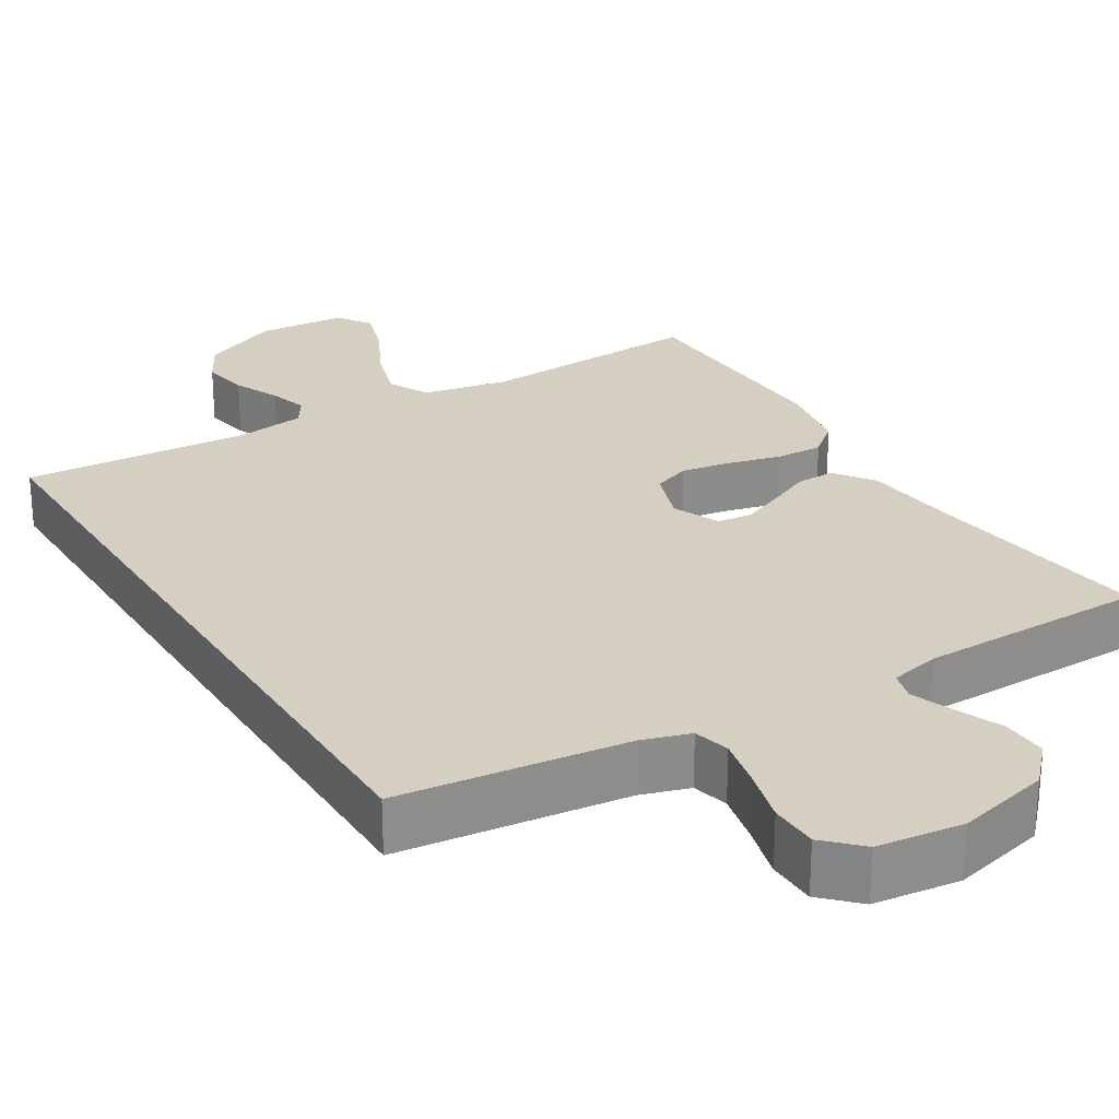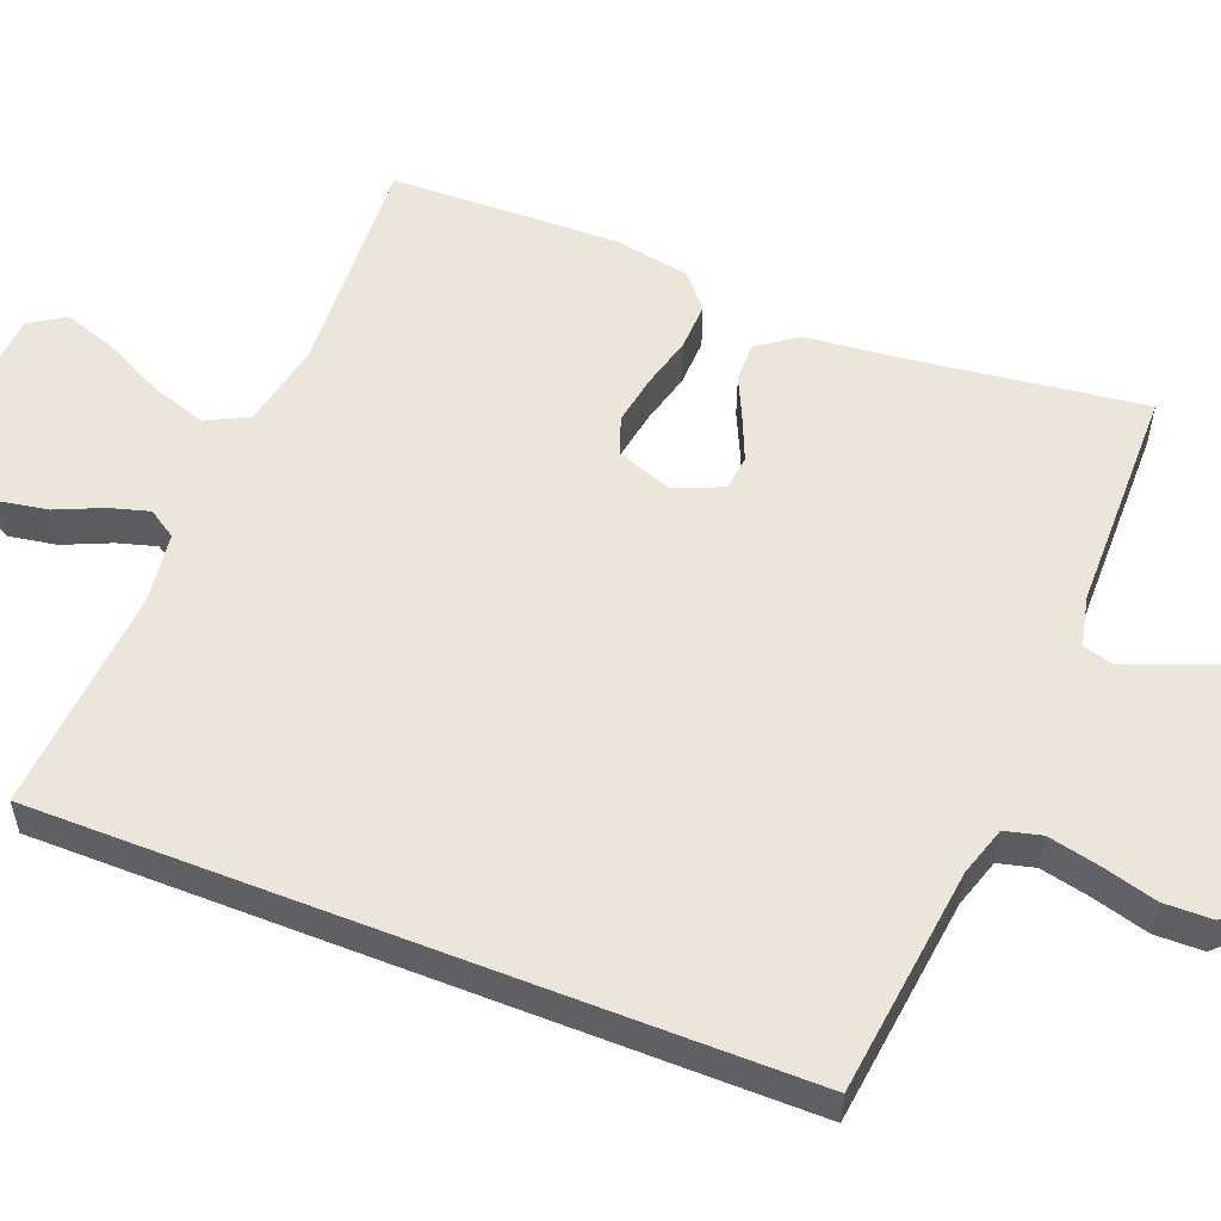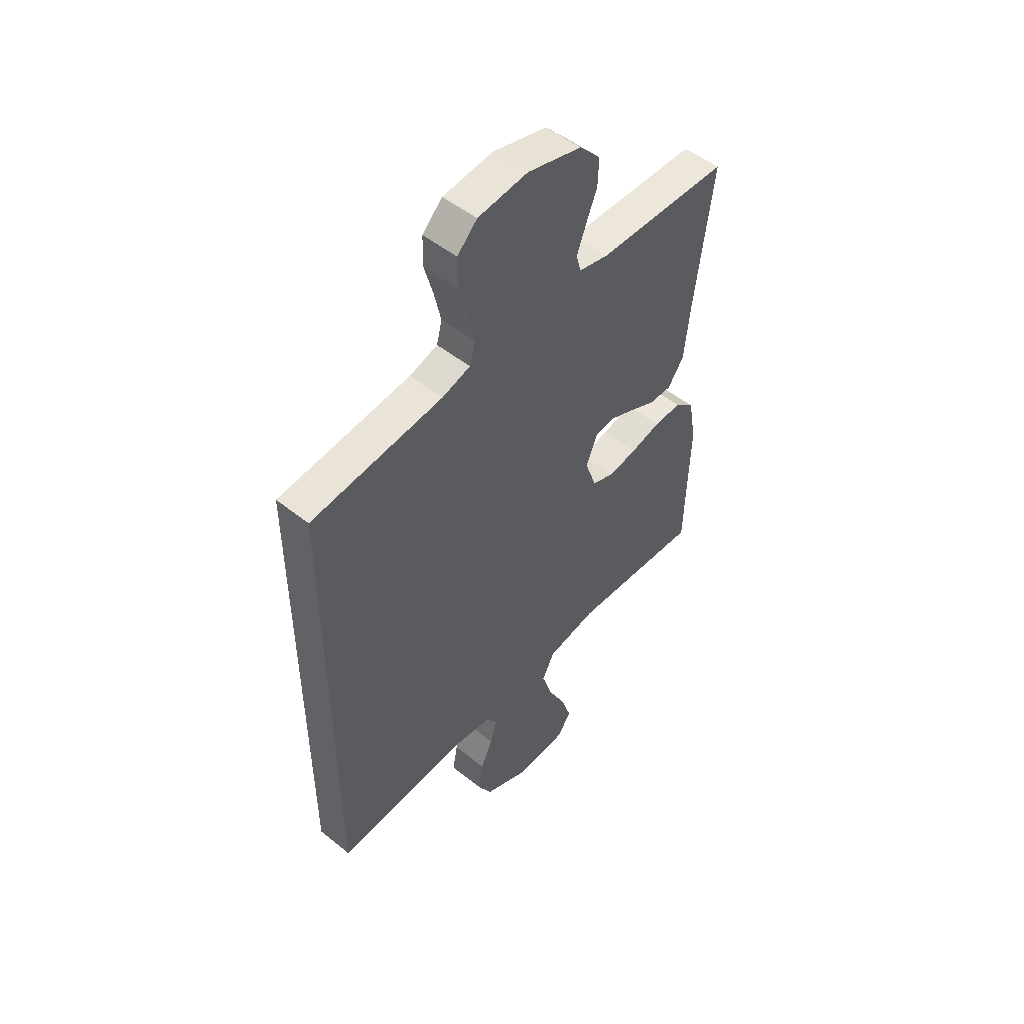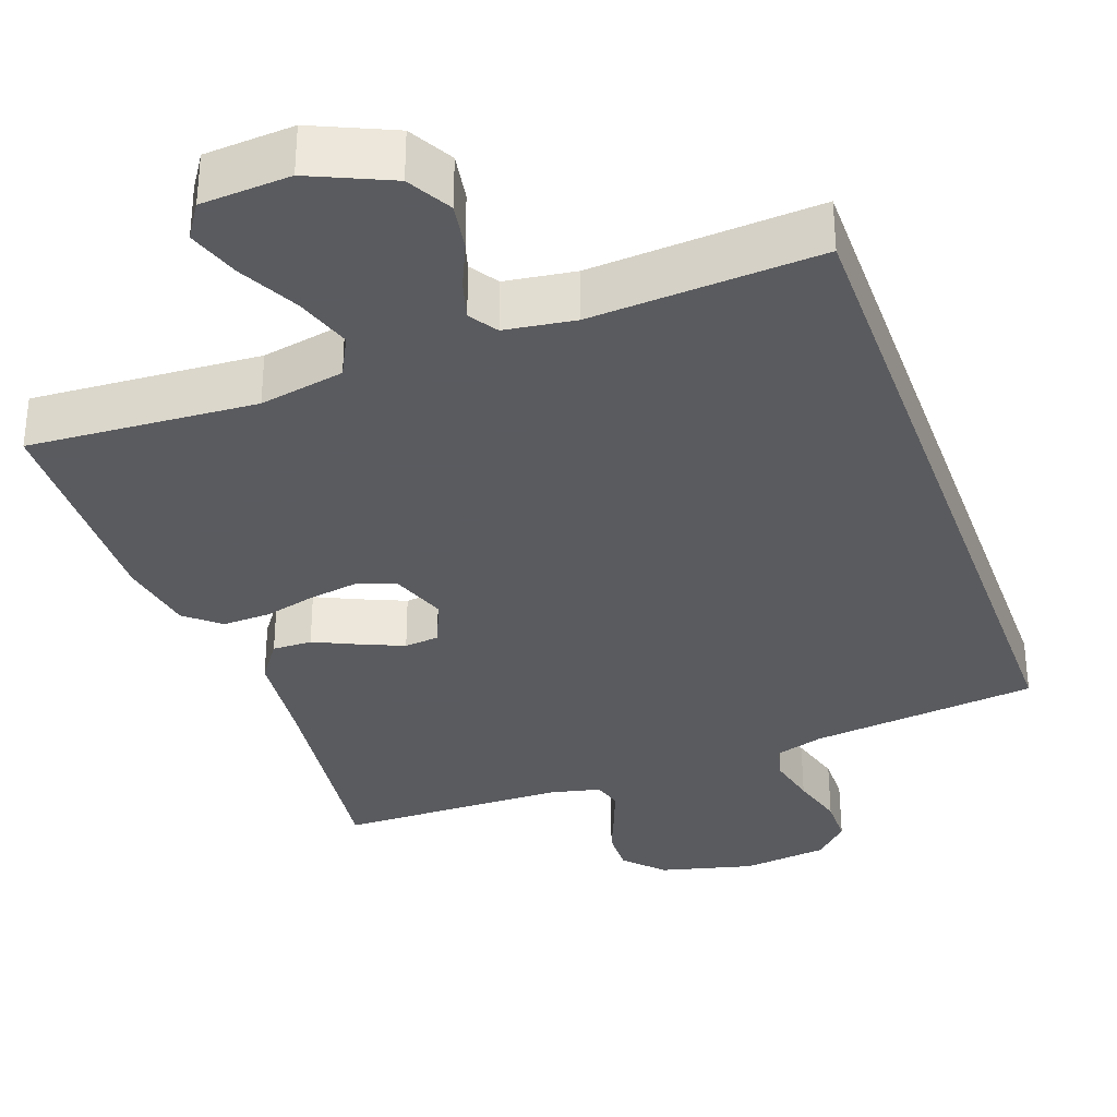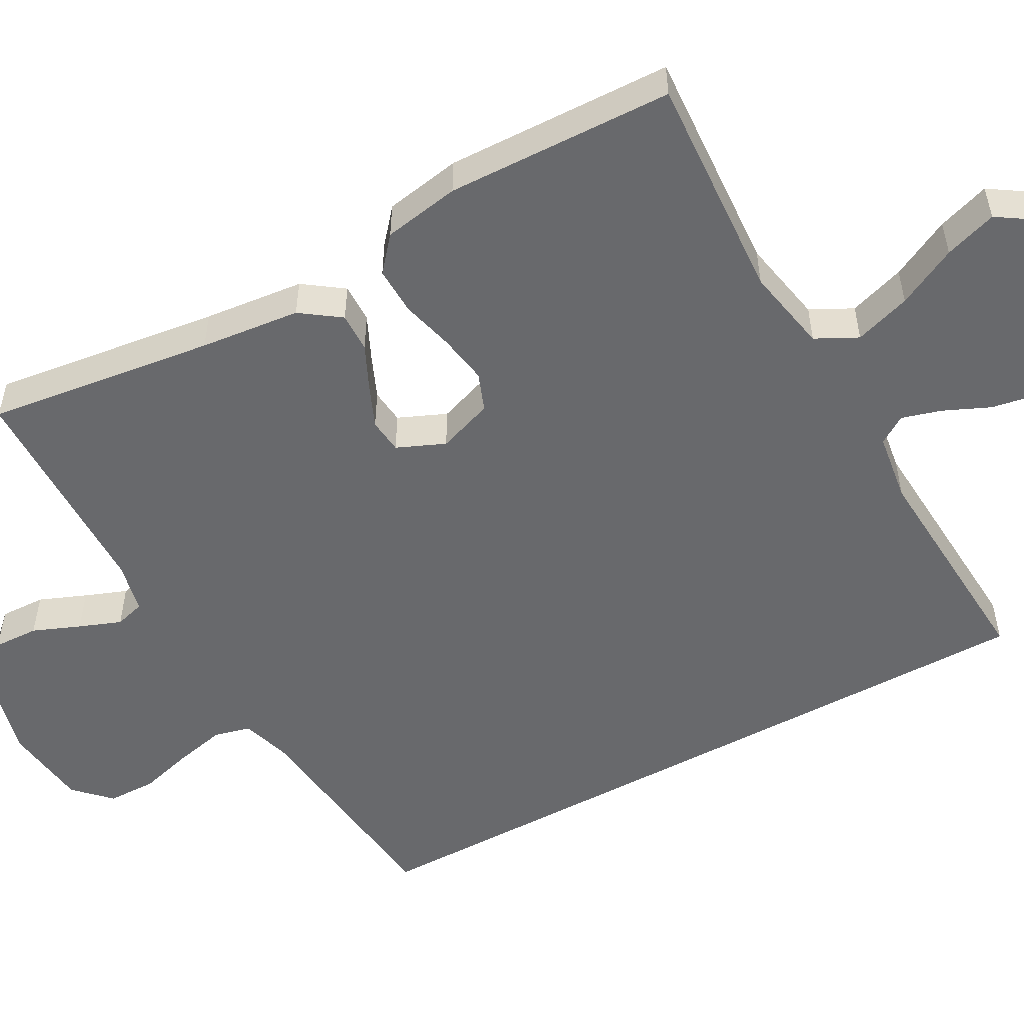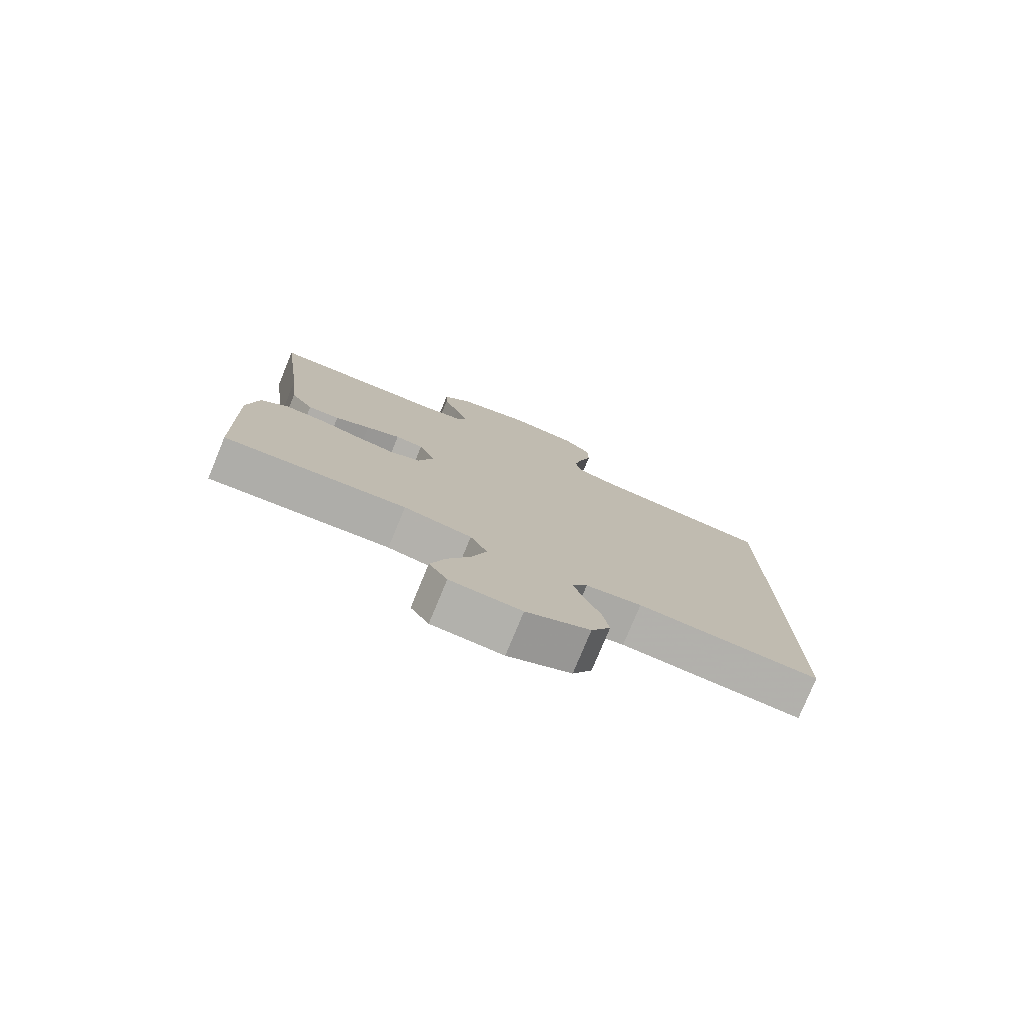
<metadata>
{"format":"obj","ext":"obj","renderer":"f3d","projection":"perspective","resolution":1024,"background":"white","views":[{"elev":25.9,"azim":-31.5,"up":"+Y"},{"elev":55.1,"azim":-68.5,"up":"+Y"},{"elev":50.5,"azim":-48.7,"up":"+Z"},{"elev":-33.5,"azim":-160.2,"up":"+Y"},{"elev":-52.8,"azim":118.7,"up":"+Y"},{"elev":-78.1,"azim":157.6,"up":"+Z"}]}
</metadata>
<code>
v 0.5 0.07 -0.5
v 0.2 0.07 -0.482
v 0.088 0.07 -0.504
v 0.06 0.07 -0.559
v 0.084 0.07 -0.633
v 0.124 0.07 -0.712
v 0.147 0.07 -0.781
v 0.117 0.07 -0.827
v 0 0.07 -0.835
v -0.105 0.07 -0.788
v -0.137 0.07 -0.73
v -0.126 0.07 -0.667
v -0.099 0.07 -0.606
v -0.084 0.07 -0.554
v -0.108 0.07 -0.517
v -0.2 0.07 -0.504
v -0.5 0.07 -0.524
v -0.5 0.07 0.451
v -0.2 0.07 0.486
v -0.136 0.07 0.506
v -0.124 0.07 0.554
v -0.139 0.07 0.621
v -0.159 0.07 0.693
v -0.158 0.07 0.757
v -0.113 0.07 0.802
v 0 0.07 0.816
v 0.123 0.07 0.785
v 0.17 0.07 0.735
v 0.168 0.07 0.675
v 0.143 0.07 0.613
v 0.122 0.07 0.558
v 0.133 0.07 0.519
v 0.2 0.07 0.504
v 0.5 0.07 0.5
v 0.461 0.07 0.2
v 0.447 0.07 0.068
v 0.41 0.07 0.016
v 0.358 0.07 0.017
v 0.3 0.07 0.044
v 0.244 0.07 0.068
v 0.198 0.07 0.063
v 0.171 0.07 0
v 0.197 0.07 -0.073
v 0.247 0.07 -0.092
v 0.313 0.07 -0.081
v 0.382 0.07 -0.063
v 0.445 0.07 -0.061
v 0.49 0.07 -0.099
v 0.508 0.07 -0.2
v 0.5 0 -0.5
v 0.2 0 -0.482
v 0.088 0 -0.504
v 0.06 0 -0.559
v 0.084 0 -0.633
v 0.124 0 -0.712
v 0.147 0 -0.781
v 0.117 0 -0.827
v 0 0 -0.835
v -0.105 0 -0.788
v -0.137 0 -0.73
v -0.126 0 -0.667
v -0.099 0 -0.606
v -0.084 0 -0.554
v -0.108 0 -0.517
v -0.2 0 -0.504
v -0.5 0 -0.524
v -0.5 0 0.451
v -0.2 0 0.486
v -0.136 0 0.506
v -0.124 0 0.554
v -0.139 0 0.621
v -0.159 0 0.693
v -0.158 0 0.757
v -0.113 0 0.802
v 0 0 0.816
v 0.123 0 0.785
v 0.17 0 0.735
v 0.168 0 0.675
v 0.143 0 0.613
v 0.122 0 0.558
v 0.133 0 0.519
v 0.2 0 0.504
v 0.5 0 0.5
v 0.461 0 0.2
v 0.447 0 0.068
v 0.41 0 0.016
v 0.358 0 0.017
v 0.3 0 0.044
v 0.244 0 0.068
v 0.198 0 0.063
v 0.171 0 0
v 0.197 0 -0.073
v 0.247 0 -0.092
v 0.313 0 -0.081
v 0.382 0 -0.063
v 0.445 0 -0.061
v 0.49 0 -0.099
v 0.508 0 -0.2
f 49 1 2
f 48 49 2
f 47 48 2
f 46 47 2
f 45 46 2
f 44 45 2 3
f 43 44 3 4
f 42 43 4
f 37 38 39
f 36 37 39
f 35 36 39
f 35 39 40
f 34 35 40
f 33 34 40
f 32 33 40 41
f 28 29 30
f 27 28 30
f 26 27 30
f 25 26 30
f 24 25 30
f 23 24 30
f 22 23 30
f 21 22 30 31
f 32 41 42
f 31 32 42
f 21 31 42
f 20 21 42
f 16 17 18 19
f 11 12 13
f 10 11 13
f 9 10 13
f 8 9 13
f 7 8 13
f 6 7 13
f 5 6 13
f 4 5 13 14
f 42 4 14 15
f 19 20 42
f 16 19 42
f 15 16 42
f 51 50 98
f 51 98 97
f 51 97 96
f 51 96 95
f 51 95 94
f 52 51 94 93
f 53 52 93 92
f 53 92 91
f 88 87 86
f 88 86 85
f 88 85 84
f 89 88 84
f 89 84 83
f 89 83 82
f 90 89 82 81
f 79 78 77
f 79 77 76
f 79 76 75
f 79 75 74
f 79 74 73
f 79 73 72
f 79 72 71
f 80 79 71 70
f 91 90 81
f 91 81 80
f 91 80 70
f 91 70 69
f 68 67 66 65
f 62 61 60
f 62 60 59
f 62 59 58
f 62 58 57
f 62 57 56
f 62 56 55
f 62 55 54
f 63 62 54 53
f 64 63 53 91
f 91 69 68
f 91 68 65
f 91 65 64
f 1 50 51 2
f 2 51 52 3
f 3 52 53 4
f 4 53 54 5
f 5 54 55 6
f 6 55 56 7
f 7 56 57 8
f 8 57 58 9
f 9 58 59 10
f 10 59 60 11
f 11 60 61 12
f 12 61 62 13
f 13 62 63 14
f 14 63 64 15
f 15 64 65 16
f 16 65 66 17
f 17 66 67 18
f 18 67 68 19
f 19 68 69 20
f 20 69 70 21
f 21 70 71 22
f 22 71 72 23
f 23 72 73 24
f 24 73 74 25
f 25 74 75 26
f 26 75 76 27
f 27 76 77 28
f 28 77 78 29
f 29 78 79 30
f 30 79 80 31
f 31 80 81 32
f 32 81 82 33
f 33 82 83 34
f 34 83 84 35
f 35 84 85 36
f 36 85 86 37
f 37 86 87 38
f 38 87 88 39
f 39 88 89 40
f 40 89 90 41
f 41 90 91 42
f 42 91 92 43
f 43 92 93 44
f 44 93 94 45
f 45 94 95 46
f 46 95 96 47
f 47 96 97 48
f 48 97 98 49
f 49 98 50 1

</code>
